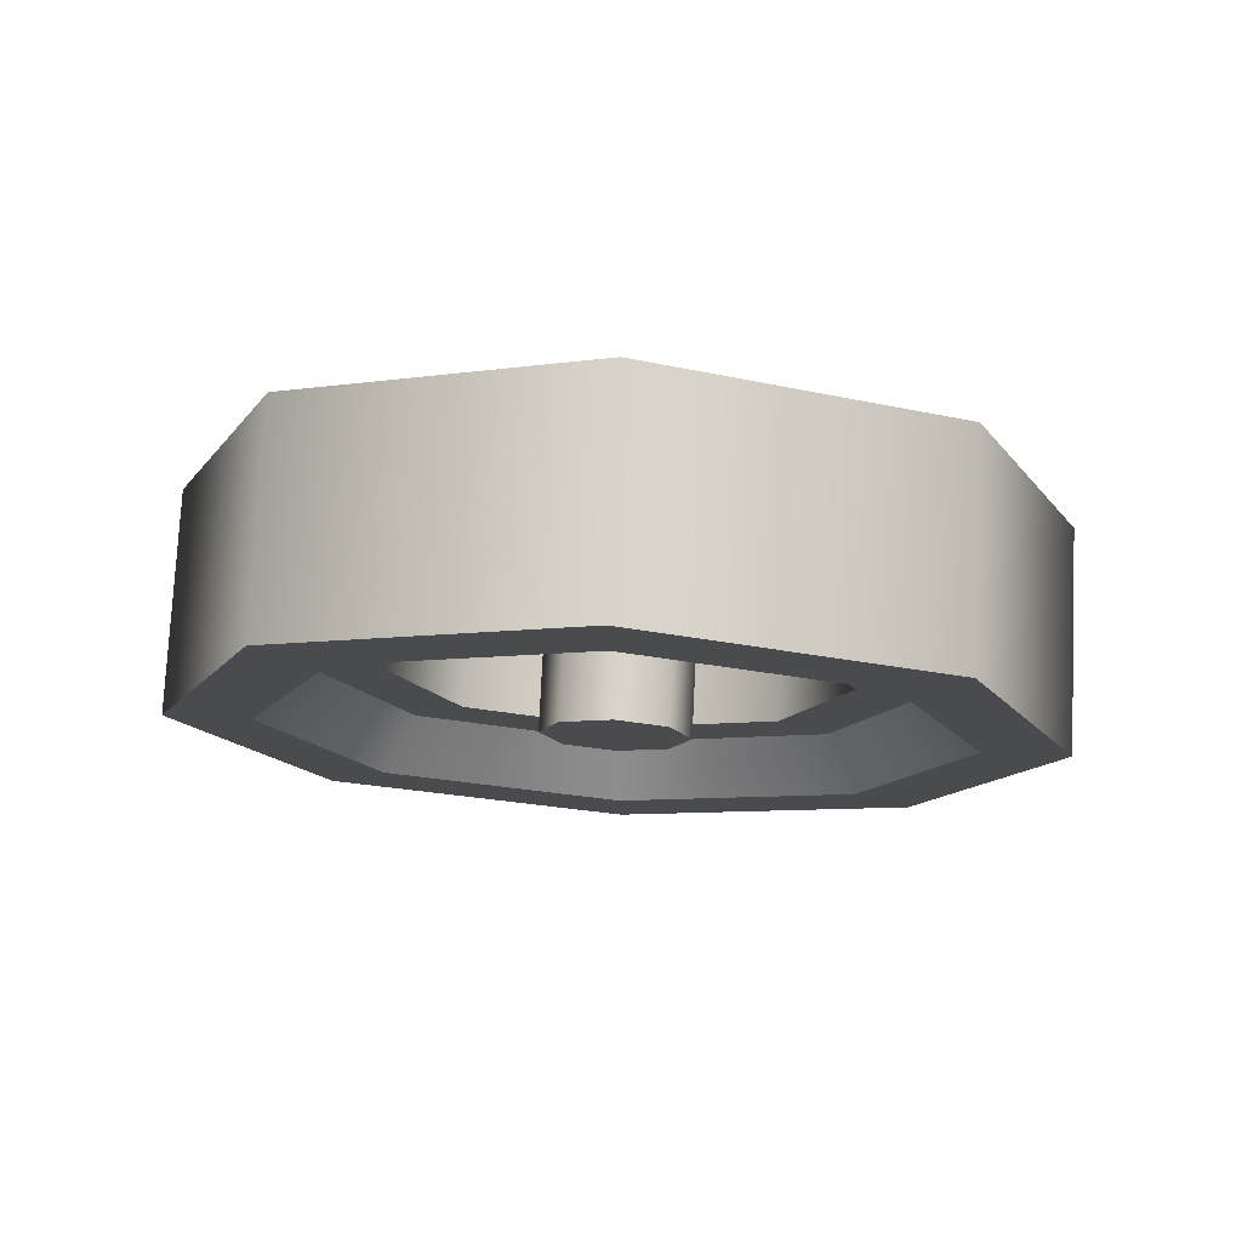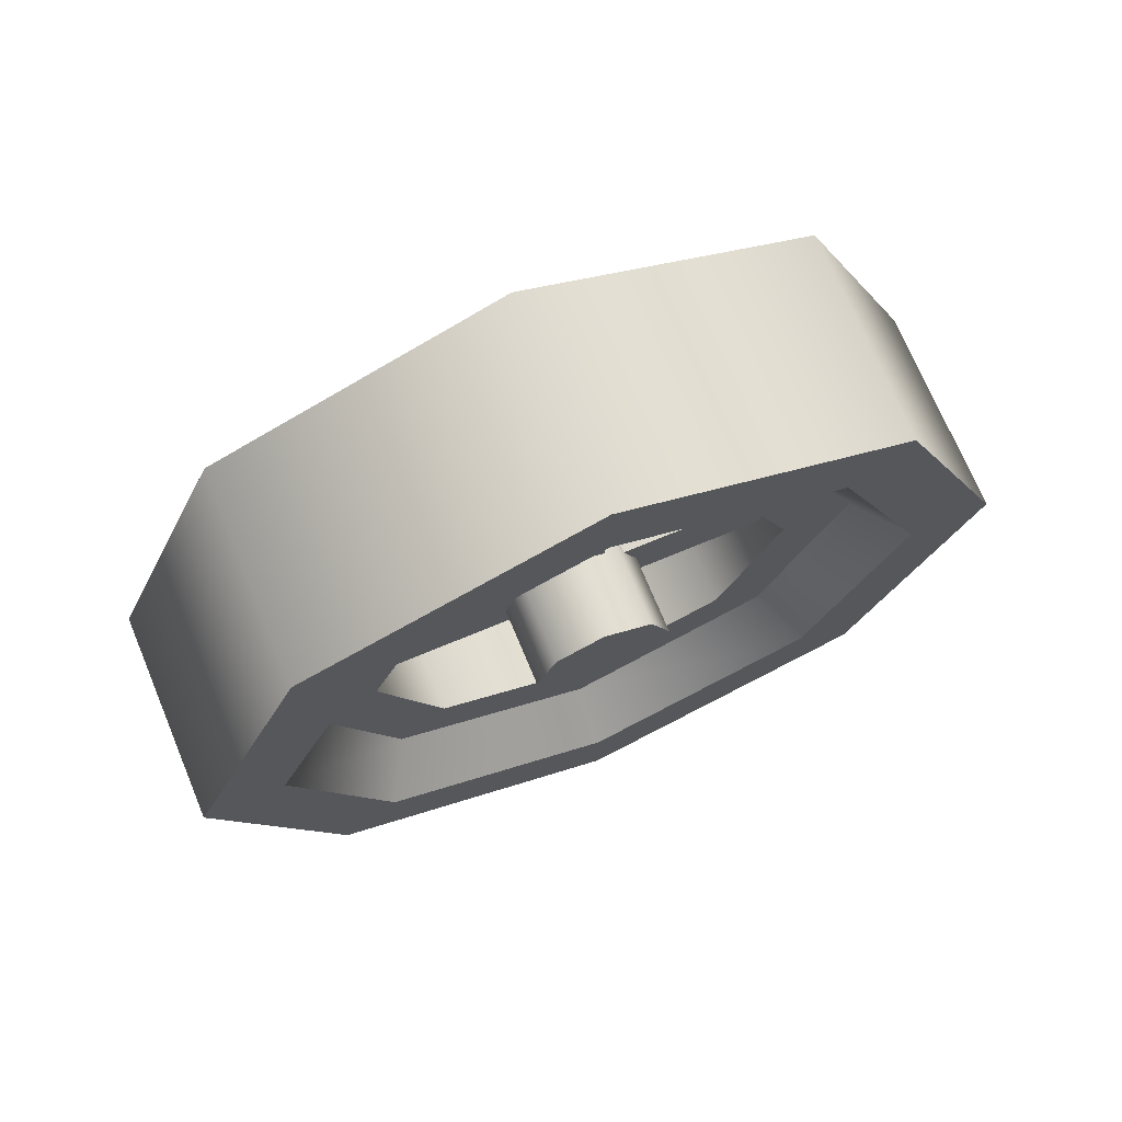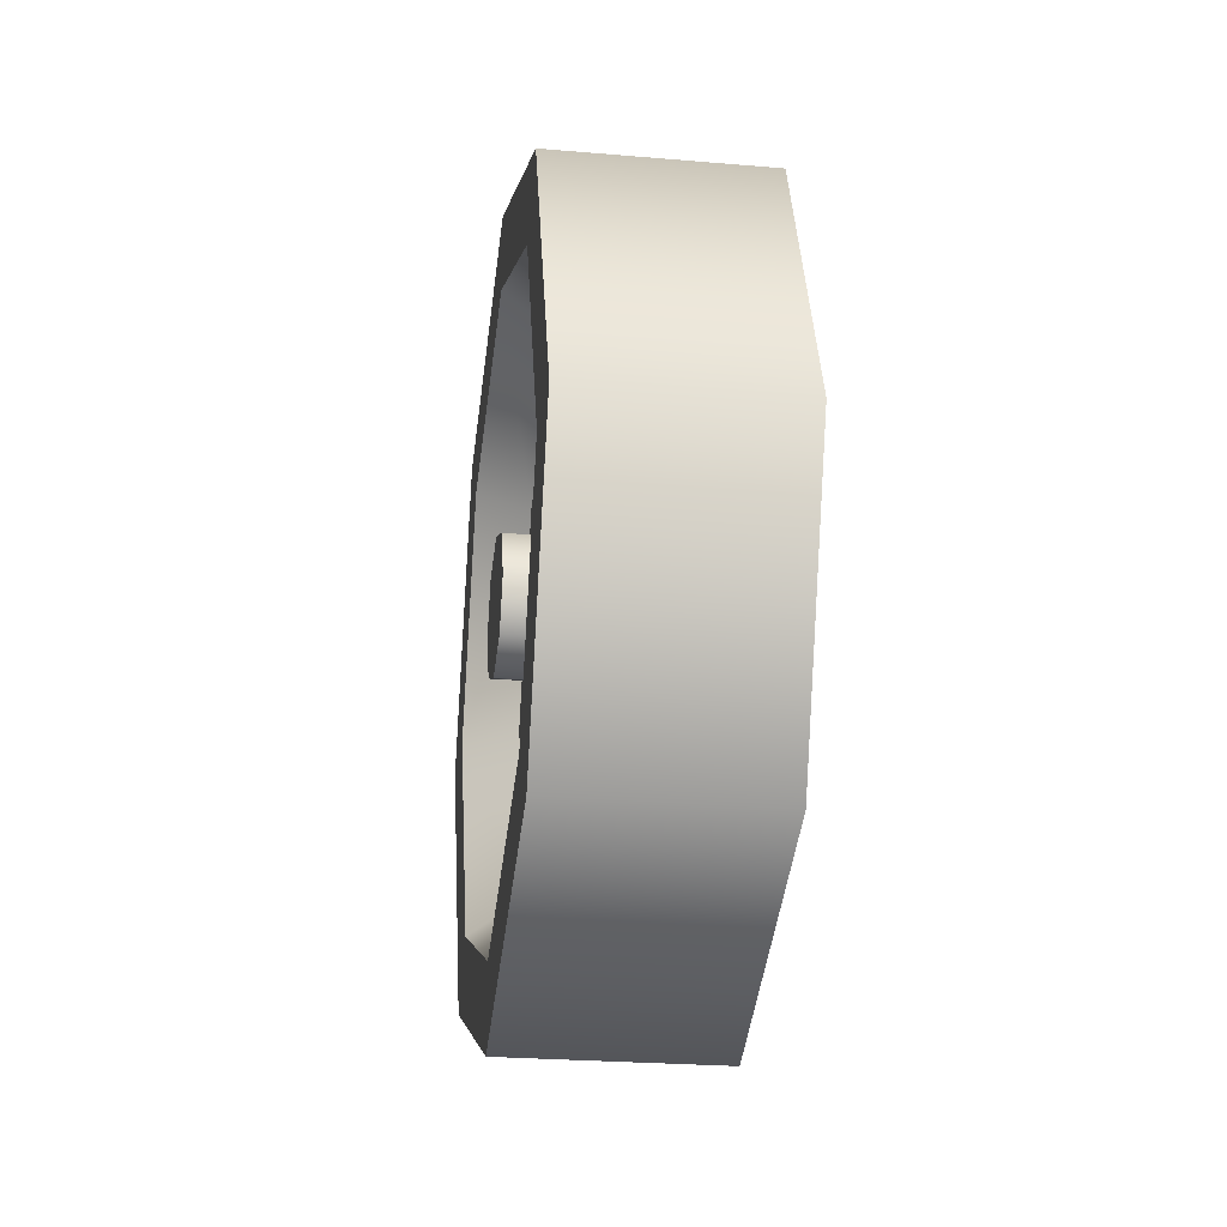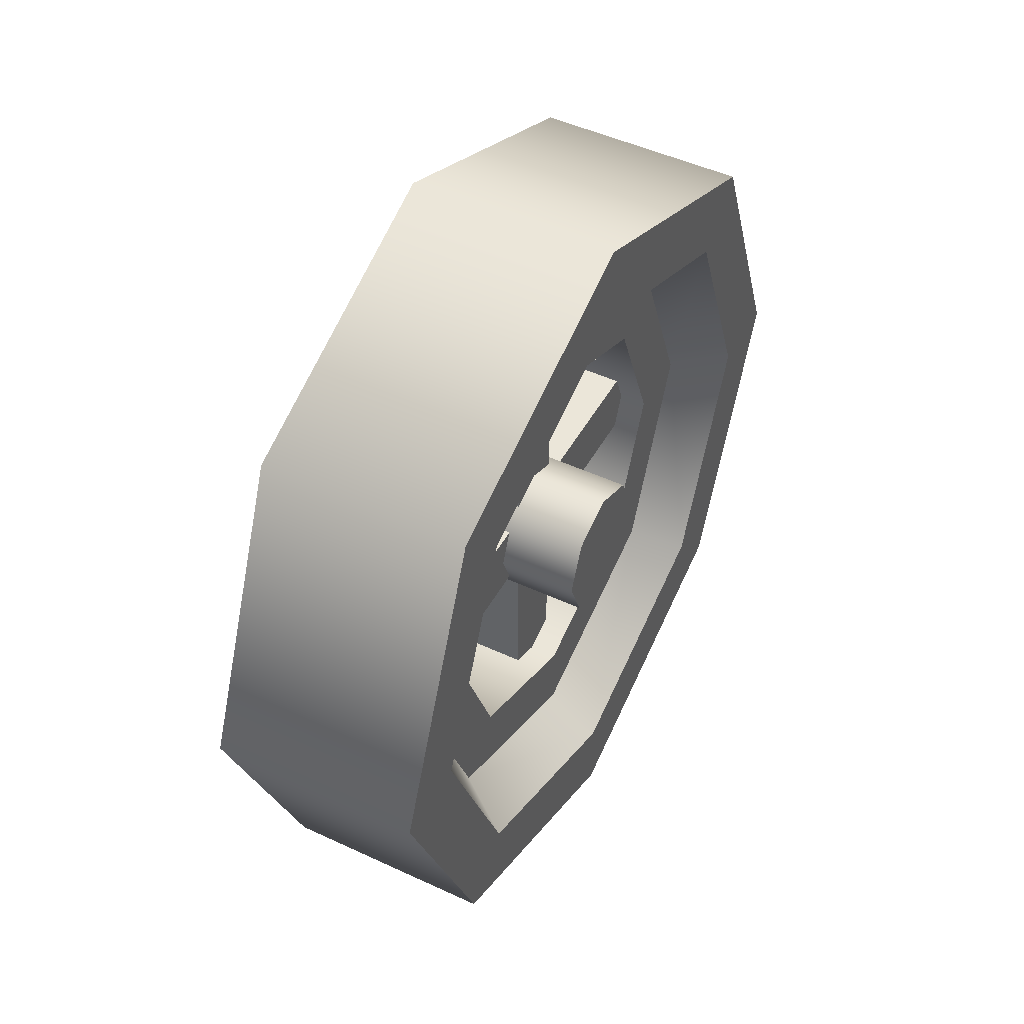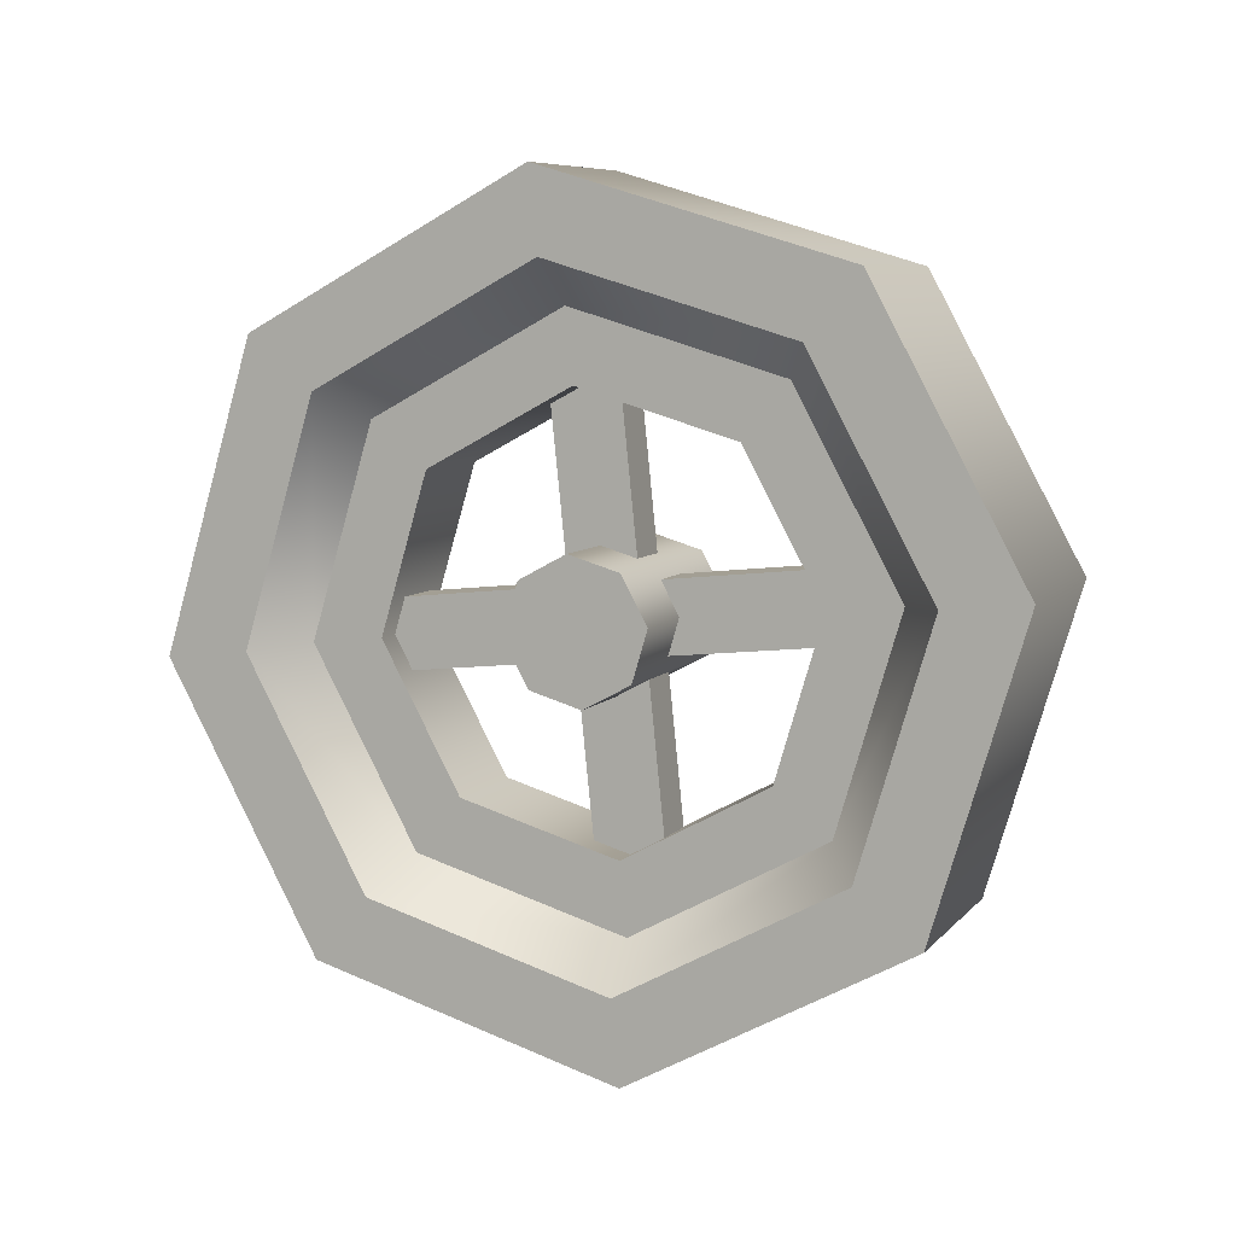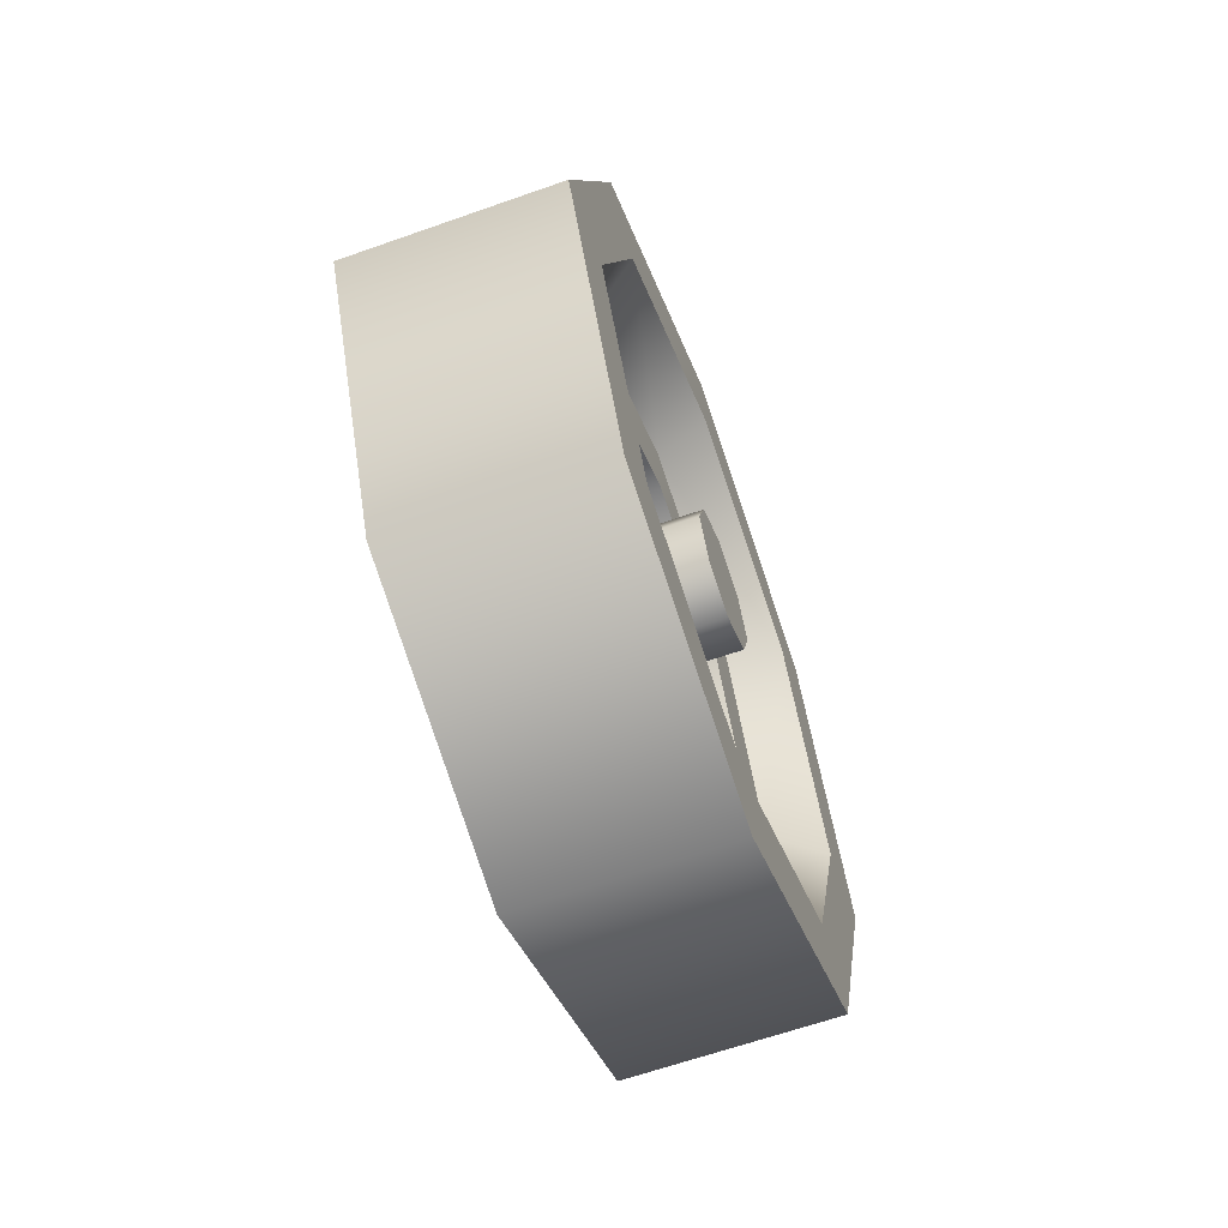
<metadata>
{"format":"obj","ext":"obj","renderer":"f3d","projection":"perspective","resolution":1024,"background":"white","views":[{"elev":60.9,"azim":92.9,"up":"+Y"},{"elev":71.4,"azim":52.4,"up":"+Z"},{"elev":-24.8,"azim":-23.0,"up":"+Z"},{"elev":47.6,"azim":-167.2,"up":"+Z"},{"elev":-8.8,"azim":111.9,"up":"+Y"},{"elev":-12.9,"azim":-167.0,"up":"+Y"}]}
</metadata>
<code>
g wheel
v 0.3273 0.2187 0.1628 1 1 1
v 0.3375 0.2569 0.1628 1 1 1
v 0.3273 0.2187 0.01975 1 1 1
v 0.3375 0.2569 0.01975 1 1 1
v 0.2903 0.08053 0.01975 1 1 1
v 0.3746 0.3951 0.01975 1 1 1
v 0.2903 0.08053 -0.01975 1 1 1
v 0.3273 0.2187 -0.01975 1 1 1
v 0.3375 0.2569 -0.01975 1 1 1
v 0.3746 0.3951 -0.01975 1 1 1
v 0.3273 0.2187 -0.1628 1 1 1
v 0.3375 0.2569 -0.1628 1 1 1
v 0.2617 0.08819 0.01975 1 1 1
v 0.2987 0.2264 0.01975 1 1 1
v 0.3089 0.2645 0.1628 1 1 1
v 0.2987 0.2264 0.1628 1 1 1
v 0.3089 0.2645 0.01975 1 1 1
v 0.3459 0.4027 0.01975 1 1 1
v 0.3459 0.4027 -0.01975 1 1 1
v 0.3089 0.2645 -0.01975 1 1 1
v 0.2987 0.2264 -0.01975 1 1 1
v 0.2617 0.08819 -0.01975 1 1 1
v 0.2987 0.2264 -0.1628 1 1 1
v 0.3089 0.2645 -0.1628 1 1 1
v 0.3254 0.1501 -0.08652 1 1 1
v 0.266 0.166 -0.08652 1 1 1
v 0.3478 0.2337 -0.1224 1 1 1
v 0.2884 0.2496 -0.1224 1 1 1
v 0.3254 0.1501 0.08652 1 1 1
v 0.266 0.166 0.08652 1 1 1
v 0.3161 0.1155 1.083e-15 1 1 1
v 0.2567 0.1314 1.083e-15 1 1 1
v 0.3702 0.3172 -0.08652 1 1 1
v 0.3108 0.3332 -0.08652 1 1 1
v 0.3478 0.2337 0.1224 1 1 1
v 0.3702 0.3172 0.08652 1 1 1
v 0.2884 0.2496 0.1224 1 1 1
v 0.3108 0.3332 0.08652 1 1 1
v 0.3795 0.3519 3.971e-15 1 1 1
v 0.3201 0.3678 3.971e-15 1 1 1
v 0.3768 0.2259 -0.0395 1 1 1
v 0.3696 0.1989 -0.02793 1 1 1
v 0.384 0.2529 -0.02793 1 1 1
v 0.387 0.2641 -6.452e-15 1 1 1
v 0.3666 0.1878 1.399e-15 1 1 1
v 0.384 0.2529 0.02793 1 1 1
v 0.3696 0.1989 0.02793 1 1 1
v 0.3768 0.2259 0.0395 1 1 1
v 0.2594 0.2574 -0.0395 1 1 1
v 0.2667 0.2843 -0.02793 1 1 1
v 0.2522 0.2304 -0.02793 1 1 1
v 0.2696 0.2955 -6.452e-15 1 1 1
v 0.2492 0.2192 1.399e-15 1 1 1
v 0.2667 0.2843 0.02793 1 1 1
v 0.2522 0.2304 0.02793 1 1 1
v 0.2594 0.2574 0.0395 1 1 1
v 0.3768 0.2259 0.1872 1 1 1
v 0.411 0.3537 0.1323 1 1 1
v 0.3478 0.2337 0.1628 1 1 1
v 0.3776 0.3449 0.1151 1 1 1
v 0.3768 0.2259 -0.1872 1 1 1
v 0.3478 0.2337 -0.1628 1 1 1
v 0.411 0.3537 -0.1323 1 1 1
v 0.3776 0.3449 -0.1151 1 1 1
v 0.3284 0.04513 3.61e-16 1 1 1
v 0.3425 0.09808 0.1323 1 1 1
v 0.3057 0.0764 7.219e-16 1 1 1
v 0.318 0.1225 0.1151 1 1 1
v 0.4252 0.4067 4.692e-15 1 1 1
v 0.39 0.391 4.331e-15 1 1 1
v 0.3425 0.09808 -0.1323 1 1 1
v 0.318 0.1225 -0.1151 1 1 1
v 0.2586 0.1384 -0.1151 1 1 1
v 0.2463 0.09232 7.219e-16 1 1 1
v 0.2252 0.1295 -0.1323 1 1 1
v 0.211 0.07658 3.61e-16 1 1 1
v 0.2884 0.2496 0.1628 1 1 1
v 0.3182 0.3608 0.1151 1 1 1
v 0.2594 0.2574 0.1872 1 1 1
v 0.2937 0.3852 0.1323 1 1 1
v 0.2884 0.2496 -0.1628 1 1 1
v 0.2594 0.2574 -0.1872 1 1 1
v 0.3182 0.3608 -0.1151 1 1 1
v 0.2937 0.3852 -0.1323 1 1 1
v 0.3305 0.4069 4.331e-15 1 1 1
v 0.3079 0.4381 4.692e-15 1 1 1
v 0.2586 0.1384 0.1151 1 1 1
v 0.2252 0.1295 0.1323 1 1 1
v 0.4373 0.4518 5.053e-15 1 1 1
v 0.32 0.4833 5.053e-15 1 1 1
v 0.4196 0.3857 -0.1654 1 1 1
v 0.3022 0.4171 -0.1654 1 1 1
v 0.334 0.06617 -0.1654 1 1 1
v 0.2166 0.09762 -0.1654 1 1 1
v 0.3163 2.039e-15 0 1 1 1
v 0.1989 0.03145 0 1 1 1
v 0.3768 0.2259 0.2339 1 1 1
v 0.2594 0.2574 0.2339 1 1 1
v 0.4196 0.3857 0.1654 1 1 1
v 0.3022 0.4171 0.1654 1 1 1
v 0.3768 0.2259 -0.2339 1 1 1
v 0.2594 0.2574 -0.2339 1 1 1
v 0.334 0.06617 0.1654 1 1 1
v 0.2166 0.09762 0.1654 1 1 1
f 3 2 1
f 2 3 4
f 5 4 3
f 5 6 4
f 7 6 5
f 8 6 7
f 9 6 8
f 6 9 10
f 11 9 8
f 9 11 12
f 3 13 5
f 13 3 14
f 17 16 15
f 16 17 14
f 18 14 17
f 18 13 14
f 19 13 18
f 20 13 19
f 21 13 20
f 13 21 22
f 20 23 21
f 23 20 24
f 17 2 4
f 2 17 15
f 16 3 1
f 3 16 14
f 21 11 8
f 11 21 23
f 6 17 4
f 17 6 18
f 21 7 22
f 7 21 8
f 24 9 12
f 9 24 20
f 19 9 20
f 9 19 10
f 27 26 25
f 26 27 28
f 31 30 29
f 30 31 32
f 33 28 27
f 28 33 34
f 37 36 35
f 36 37 38
f 40 33 39
f 33 40 34
f 36 40 39
f 40 36 38
f 26 31 25
f 31 26 32
f 30 35 29
f 35 30 37
f 43 42 41
f 42 43 44
f 42 44 45
f 45 44 46
f 45 46 47
f 47 46 48
f 51 50 49
f 50 51 52
f 52 51 53
f 52 53 54
f 54 53 55
f 54 55 56
f 53 42 45
f 42 53 51
f 49 42 51
f 42 49 41
f 50 41 49
f 41 50 43
f 50 44 43
f 44 50 52
f 52 46 44
f 46 52 54
f 46 56 48
f 56 46 54
f 48 55 47
f 55 48 56
f 55 45 47
f 45 55 53
f 59 58 57
f 58 59 60
f 63 62 61
f 62 63 64
f 67 66 65
f 66 67 68
f 70 63 69
f 63 70 64
f 72 65 71
f 65 72 67
f 68 57 66
f 57 68 59
f 61 72 71
f 72 61 62
f 58 70 69
f 70 58 60
f 75 74 73
f 74 75 76
f 79 78 77
f 78 79 80
f 83 82 81
f 82 83 84
f 78 86 85
f 86 78 80
f 74 88 87
f 88 74 76
f 83 86 84
f 86 83 85
f 73 82 75
f 82 73 81
f 79 87 88
f 87 79 77
f 85 34 40
f 85 40 38
f 83 34 85
f 85 38 78
f 83 28 34
f 28 83 81
f 73 28 81
f 28 73 26
f 26 73 74
f 26 74 32
f 78 38 37
f 78 37 77
f 32 74 87
f 37 87 77
f 32 87 30
f 30 87 37
f 68 31 29
f 68 29 35
f 67 31 68
f 68 35 59
f 67 25 31
f 35 60 59
f 72 25 67
f 36 60 35
f 72 27 25
f 27 72 62
f 64 27 62
f 27 64 33
f 36 70 60
f 33 64 70
f 39 70 36
f 33 70 39
f 91 90 89
f 90 91 92
f 95 94 93
f 94 95 96
f 99 98 97
f 98 99 100
f 102 91 101
f 91 102 92
f 94 101 93
f 101 94 102
f 97 104 103
f 104 97 98
f 104 95 103
f 95 104 96
f 90 99 89
f 99 90 100
f 103 65 66
f 103 66 57
f 95 65 103
f 103 57 97
f 95 71 65
f 57 99 97
f 93 71 95
f 58 99 57
f 93 61 71
f 61 93 101
f 91 61 101
f 61 91 63
f 58 89 99
f 63 91 89
f 69 89 58
f 63 89 69
f 90 84 86
f 90 86 80
f 92 84 90
f 90 80 100
f 92 82 84
f 82 92 102
f 94 82 102
f 82 94 75
f 75 94 96
f 75 96 76
f 100 80 79
f 100 79 98
f 76 96 104
f 79 104 98
f 76 104 88
f 88 104 79
g wheel
f 3 2 1
f 2 3 4
f 5 4 3
f 5 6 4
f 7 6 5
f 8 6 7
f 9 6 8
f 6 9 10
f 11 9 8
f 9 11 12
f 3 13 5
f 13 3 14
f 17 16 15
f 16 17 14
f 18 14 17
f 18 13 14
f 19 13 18
f 20 13 19
f 21 13 20
f 13 21 22
f 20 23 21
f 23 20 24
f 17 2 4
f 2 17 15
f 16 3 1
f 3 16 14
f 21 11 8
f 11 21 23
f 6 17 4
f 17 6 18
f 21 7 22
f 7 21 8
f 24 9 12
f 9 24 20
f 19 9 20
f 9 19 10
f 27 26 25
f 26 27 28
f 31 30 29
f 30 31 32
f 33 28 27
f 28 33 34
f 37 36 35
f 36 37 38
f 40 33 39
f 33 40 34
f 36 40 39
f 40 36 38
f 26 31 25
f 31 26 32
f 30 35 29
f 35 30 37
f 43 42 41
f 42 43 44
f 42 44 45
f 45 44 46
f 45 46 47
f 47 46 48
f 51 50 49
f 50 51 52
f 52 51 53
f 52 53 54
f 54 53 55
f 54 55 56
f 53 42 45
f 42 53 51
f 49 42 51
f 42 49 41
f 50 41 49
f 41 50 43
f 50 44 43
f 44 50 52
f 52 46 44
f 46 52 54
f 46 56 48
f 56 46 54
f 48 55 47
f 55 48 56
f 55 45 47
f 45 55 53
f 59 58 57
f 58 59 60
f 63 62 61
f 62 63 64
f 67 66 65
f 66 67 68
f 70 63 69
f 63 70 64
f 72 65 71
f 65 72 67
f 68 57 66
f 57 68 59
f 61 72 71
f 72 61 62
f 58 70 69
f 70 58 60
f 75 74 73
f 74 75 76
f 79 78 77
f 78 79 80
f 83 82 81
f 82 83 84
f 78 86 85
f 86 78 80
f 74 88 87
f 88 74 76
f 83 86 84
f 86 83 85
f 73 82 75
f 82 73 81
f 79 87 88
f 87 79 77
f 85 34 40
f 85 40 38
f 83 34 85
f 85 38 78
f 83 28 34
f 28 83 81
f 73 28 81
f 28 73 26
f 26 73 74
f 26 74 32
f 78 38 37
f 78 37 77
f 32 74 87
f 37 87 77
f 32 87 30
f 30 87 37
f 68 31 29
f 68 29 35
f 67 31 68
f 68 35 59
f 67 25 31
f 35 60 59
f 72 25 67
f 36 60 35
f 72 27 25
f 27 72 62
f 64 27 62
f 27 64 33
f 36 70 60
f 33 64 70
f 39 70 36
f 33 70 39
f 91 90 89
f 90 91 92
f 95 94 93
f 94 95 96
f 99 98 97
f 98 99 100
f 102 91 101
f 91 102 92
f 94 101 93
f 101 94 102
f 97 104 103
f 104 97 98
f 104 95 103
f 95 104 96
f 90 99 89
f 99 90 100
f 103 65 66
f 103 66 57
f 95 65 103
f 103 57 97
f 95 71 65
f 57 99 97
f 93 71 95
f 58 99 57
f 93 61 71
f 61 93 101
f 91 61 101
f 61 91 63
f 58 89 99
f 63 91 89
f 69 89 58
f 63 89 69
f 90 84 86
f 90 86 80
f 92 84 90
f 90 80 100
f 92 82 84
f 82 92 102
f 94 82 102
f 82 94 75
f 75 94 96
f 75 96 76
f 100 80 79
f 100 79 98
f 76 96 104
f 79 104 98
f 76 104 88
f 88 104 79

</code>
